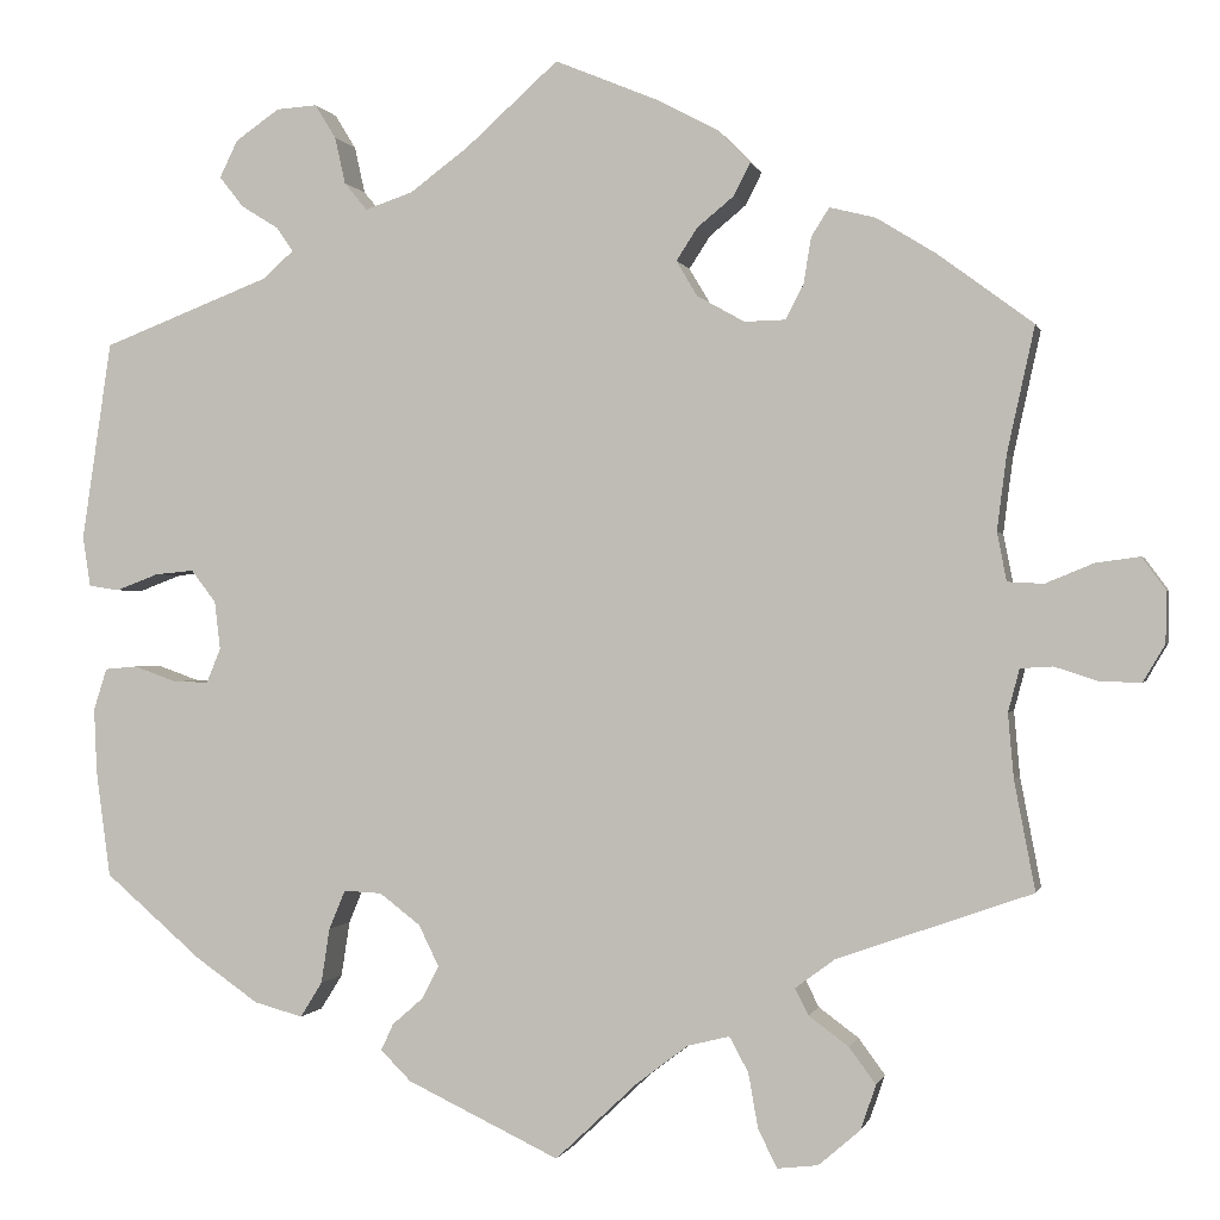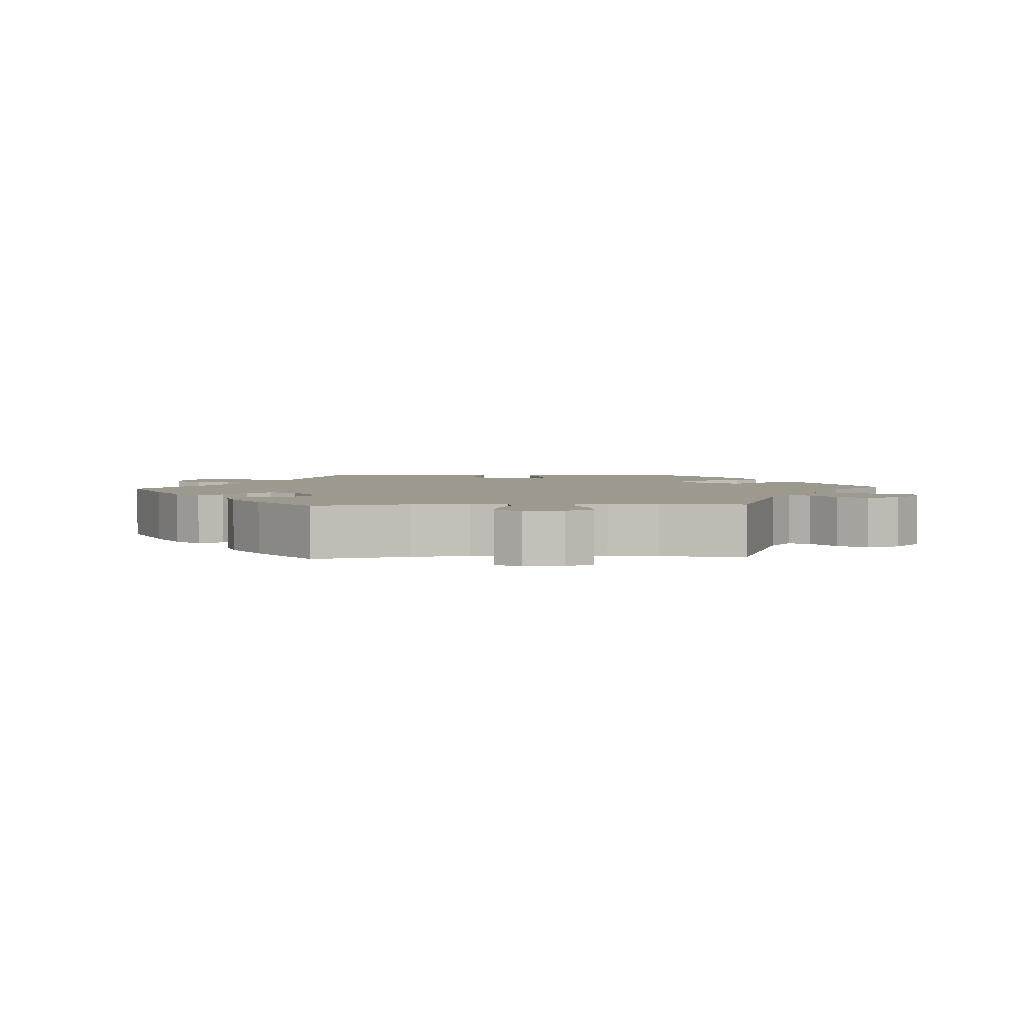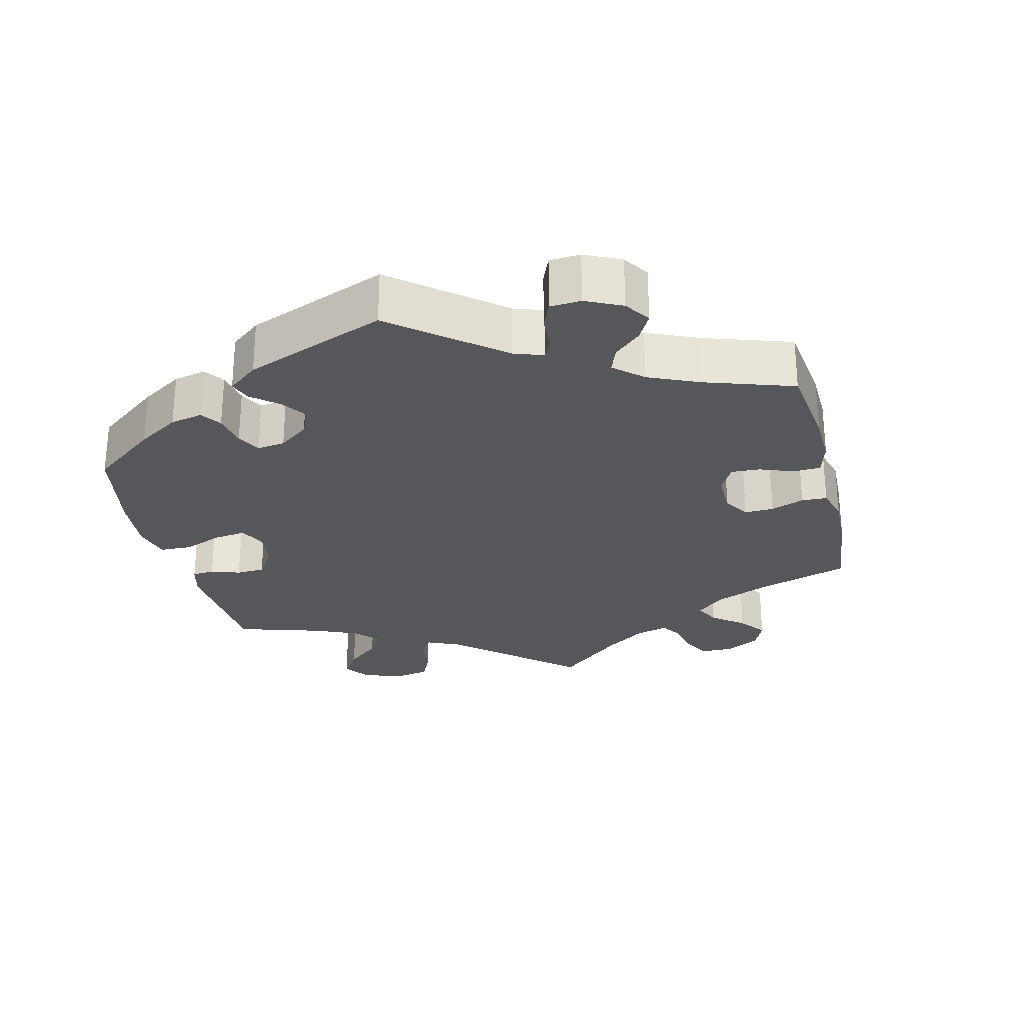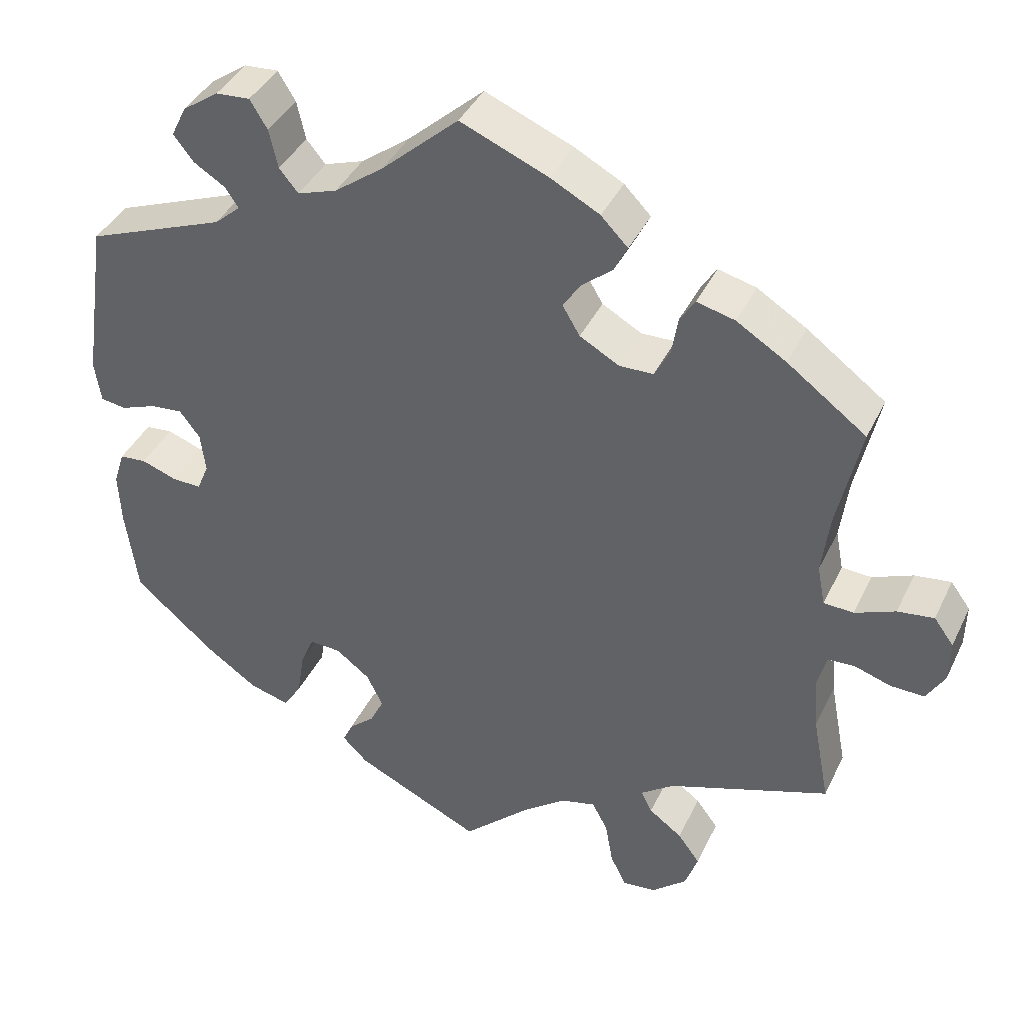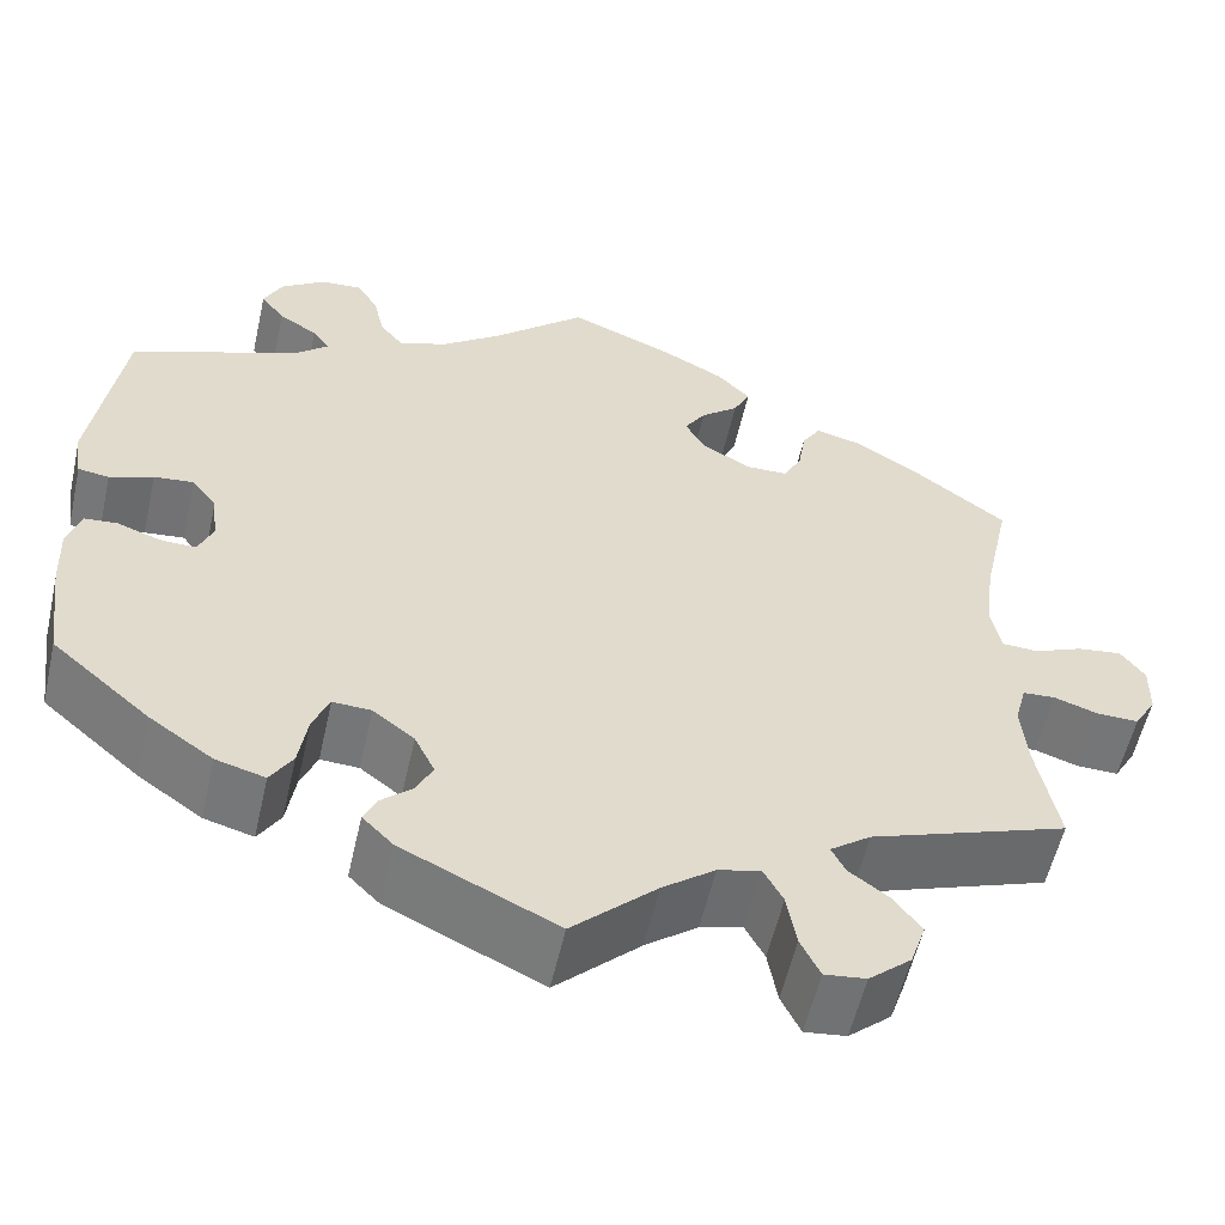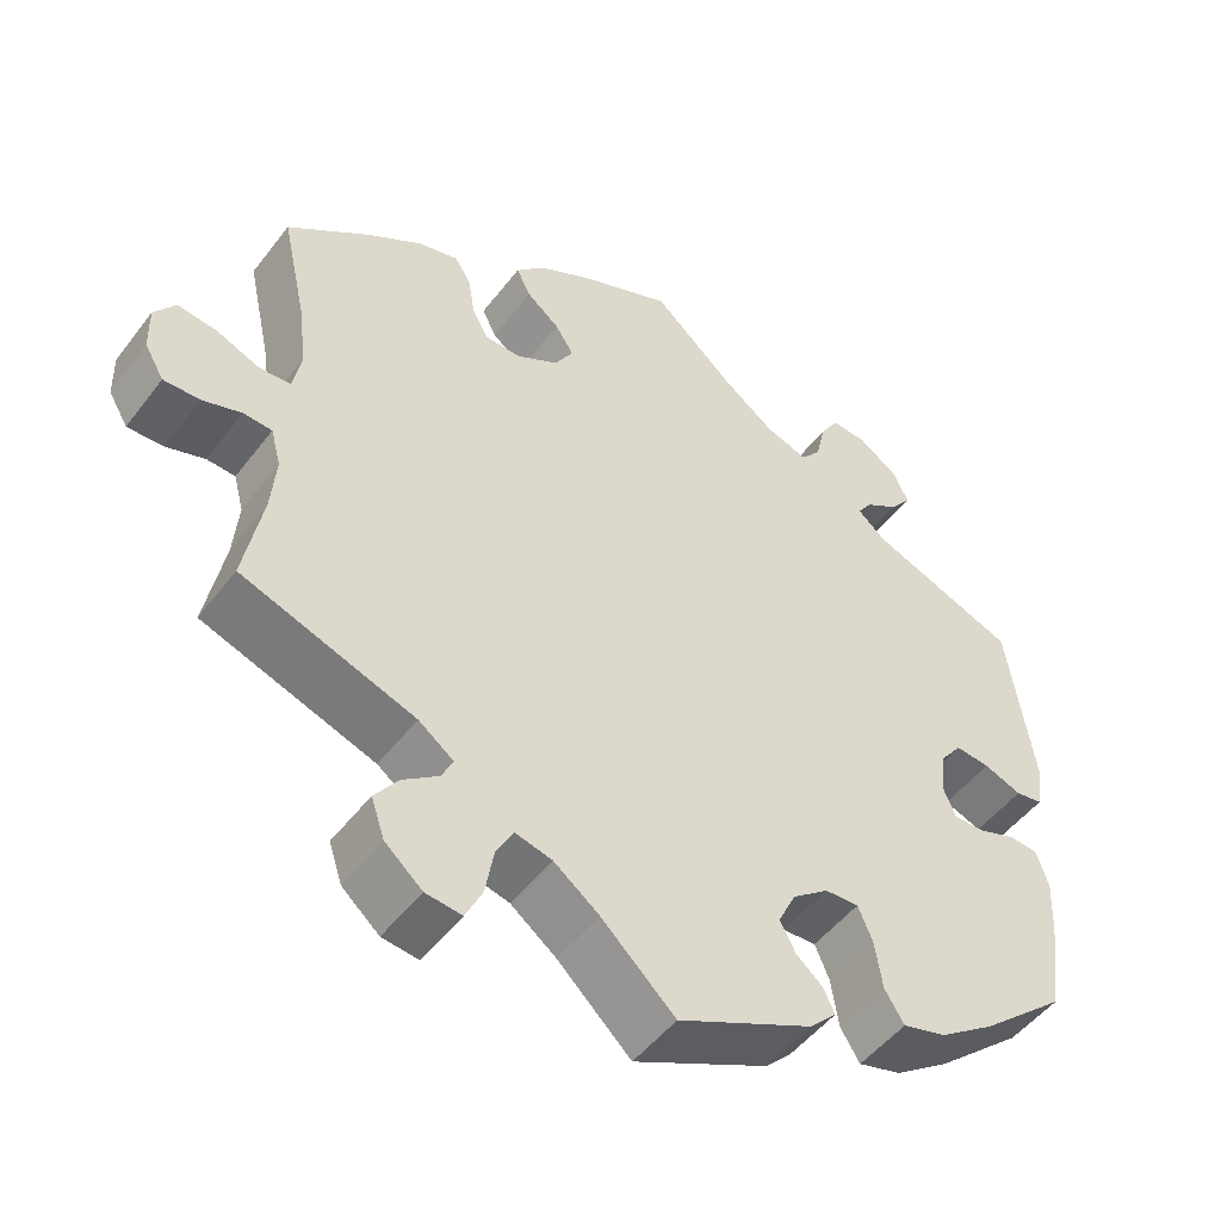
<metadata>
{"format":"obj","ext":"obj","renderer":"f3d","projection":"perspective","resolution":1024,"background":"white","views":[{"elev":-0.3,"azim":12.8,"up":"+Z"},{"elev":3.3,"azim":86.9,"up":"+Y"},{"elev":-27.4,"azim":-46.4,"up":"+Y"},{"elev":40.0,"azim":23.8,"up":"+Z"},{"elev":-56.5,"azim":-12.7,"up":"+Z"},{"elev":-49.7,"azim":144.2,"up":"+Z"}]}
</metadata>
<code>
v -0.516 0.07 -0.176
v -0.519 0.07 -0.108
v -0.505 0.07 -0.064
v -0.471 0.07 -0.061
v -0.426 0.07 -0.077
v -0.389 0.07 -0.078
v -0.374 0.07 -0.042
v -0.38 0.07 0.009
v -0.406 0.07 0.043
v -0.447 0.07 0.039
v -0.492 0.07 0.022
v -0.524 0.07 0.027
v -0.532 0.07 0.08
v -0.501 0.07 0.289
v -0.325 0.07 0.357
v -0.292 0.07 0.386
v -0.309 0.07 0.411
v -0.349 0.07 0.436
v -0.374 0.07 0.468
v -0.355 0.07 0.507
v -0.309 0.07 0.539
v -0.266 0.07 0.542
v -0.244 0.07 0.506
v -0.233 0.07 0.457
v -0.209 0.07 0.428
v -0.159 0.07 0.445
v -0.097 0.07 0.491
v 0 0.07 0.578
v 0.111 0.07 0.532
v 0.173 0.07 0.499
v 0.207 0.07 0.464
v 0.19 0.07 0.43
v 0.151 0.07 0.398
v 0.129 0.07 0.364
v 0.151 0.07 0.327
v 0.201 0.07 0.299
v 0.244 0.07 0.3
v 0.263 0.07 0.336
v 0.271 0.07 0.385
v 0.29 0.07 0.415
v 0.338 0.07 0.403
v 0.401 0.07 0.364
v 0.501 0.07 0.29
v 0.472 0.07 0.158
v 0.462 0.07 0.079
v 0.472 0.07 0.028
v 0.51 0.07 0.026
v 0.561 0.07 0.047
v 0.607 0.07 0.053
v 0.632 0.07 0.019
v 0.631 0.07 -0.035
v 0.608 0.07 -0.074
v 0.565 0.07 -0.073
v 0.519 0.07 -0.058
v 0.485 0.07 -0.06
v 0.473 0.07 -0.105
v 0.479 0.07 -0.173
v 0.501 0.07 -0.288
v 0.296 0.07 -0.36
v 0.254 0.07 -0.391
v 0.268 0.07 -0.419
v 0.31 0.07 -0.45
v 0.338 0.07 -0.488
v 0.322 0.07 -0.535
v 0.278 0.07 -0.573
v 0.235 0.07 -0.578
v 0.215 0.07 -0.537
v 0.205 0.07 -0.48
v 0.185 0.07 -0.443
v 0.141 0.07 -0.454
v 0.087 0.07 -0.495
v 0 0.07 -0.577
v -0.16 0.07 -0.501
v -0.192 0.07 -0.469
v -0.179 0.07 -0.441
v -0.147 0.07 -0.413
v -0.129 0.07 -0.378
v -0.15 0.07 -0.335
v -0.193 0.07 -0.302
v -0.233 0.07 -0.3
v -0.25 0.07 -0.341
v -0.259 0.07 -0.399
v -0.282 0.07 -0.436
v -0.333 0.07 -0.422
v -0.399 0.07 -0.376
v -0.501 0.07 -0.288
v -0.516 0 -0.176
v -0.519 0 -0.108
v -0.505 0 -0.064
v -0.471 0 -0.061
v -0.426 0 -0.077
v -0.389 0 -0.078
v -0.374 0 -0.042
v -0.38 0 0.009
v -0.406 0 0.043
v -0.447 0 0.039
v -0.492 0 0.022
v -0.524 0 0.027
v -0.532 0 0.08
v -0.501 0 0.289
v -0.325 0 0.357
v -0.292 0 0.386
v -0.309 0 0.411
v -0.349 0 0.436
v -0.374 0 0.468
v -0.355 0 0.507
v -0.309 0 0.539
v -0.266 0 0.542
v -0.244 0 0.506
v -0.233 0 0.457
v -0.209 0 0.428
v -0.159 0 0.445
v -0.097 0 0.491
v 0 0 0.578
v 0.111 0 0.532
v 0.173 0 0.499
v 0.207 0 0.464
v 0.19 0 0.43
v 0.151 0 0.398
v 0.129 0 0.364
v 0.151 0 0.327
v 0.201 0 0.299
v 0.244 0 0.3
v 0.263 0 0.336
v 0.271 0 0.385
v 0.29 0 0.415
v 0.338 0 0.403
v 0.401 0 0.364
v 0.501 0 0.29
v 0.472 0 0.158
v 0.462 0 0.079
v 0.472 0 0.028
v 0.51 0 0.026
v 0.561 0 0.047
v 0.607 0 0.053
v 0.632 0 0.019
v 0.631 0 -0.035
v 0.608 0 -0.074
v 0.565 0 -0.073
v 0.519 0 -0.058
v 0.485 0 -0.06
v 0.473 0 -0.105
v 0.479 0 -0.173
v 0.501 0 -0.288
v 0.296 0 -0.36
v 0.254 0 -0.391
v 0.268 0 -0.419
v 0.31 0 -0.45
v 0.338 0 -0.488
v 0.322 0 -0.535
v 0.278 0 -0.573
v 0.235 0 -0.578
v 0.215 0 -0.537
v 0.205 0 -0.48
v 0.185 0 -0.443
v 0.141 0 -0.454
v 0.087 0 -0.495
v 0 0 -0.577
v -0.16 0 -0.501
v -0.192 0 -0.469
v -0.179 0 -0.441
v -0.147 0 -0.413
v -0.129 0 -0.378
v -0.15 0 -0.335
v -0.193 0 -0.302
v -0.233 0 -0.3
v -0.25 0 -0.341
v -0.259 0 -0.399
v -0.282 0 -0.436
v -0.333 0 -0.422
v -0.399 0 -0.376
v -0.501 0 -0.288
f 81 82 83 84
f 80 81 84 85
f 73 74 75 76
f 71 72 73 76
f 70 71 76 77
f 69 70 77 78
f 65 66 67 68
f 65 68 69
f 64 65 69
f 61 62 63 64
f 60 61 64 69
f 57 58 59
f 56 57 59 60
f 55 56 60 69
f 51 52 53 54
f 51 54 55
f 50 51 55
f 47 48 49 50
f 46 47 50 55
f 45 46 55 69
f 41 42 43 44
f 38 39 40 41
f 37 38 41 44
f 36 37 44 45
f 30 31 32 33
f 30 33 34
f 27 28 29 30
f 26 27 30 34
f 25 26 34 35
f 21 22 23 24
f 21 24 25
f 20 21 25
f 17 18 19 20
f 16 17 20 25
f 15 16 25 35
f 10 11 12 13
f 9 10 13 14
f 8 9 14 15
f 2 3 4 5
f 2 5 6
f 1 2 6
f 80 85 86 1
f 45 69 78 79
f 7 8 15 35
f 6 7 35 36
f 36 45 79 80
f 1 6 36 80
f 170 169 168 167
f 171 170 167 166
f 162 161 160 159
f 162 159 158 157
f 163 162 157 156
f 164 163 156 155
f 154 153 152 151
f 155 154 151
f 155 151 150
f 150 149 148 147
f 155 150 147 146
f 145 144 143
f 146 145 143 142
f 155 146 142 141
f 140 139 138 137
f 141 140 137
f 141 137 136
f 136 135 134 133
f 141 136 133 132
f 155 141 132 131
f 130 129 128 127
f 127 126 125 124
f 130 127 124 123
f 131 130 123 122
f 119 118 117 116
f 120 119 116
f 116 115 114 113
f 120 116 113 112
f 121 120 112 111
f 110 109 108 107
f 111 110 107
f 111 107 106
f 106 105 104 103
f 111 106 103 102
f 121 111 102 101
f 99 98 97 96
f 100 99 96 95
f 101 100 95 94
f 91 90 89 88
f 92 91 88
f 92 88 87
f 87 172 171 166
f 165 164 155 131
f 121 101 94 93
f 122 121 93 92
f 166 165 131 122
f 166 122 92 87
f 1 87 88 2
f 2 88 89 3
f 3 89 90 4
f 4 90 91 5
f 5 91 92 6
f 6 92 93 7
f 7 93 94 8
f 8 94 95 9
f 9 95 96 10
f 10 96 97 11
f 11 97 98 12
f 12 98 99 13
f 13 99 100 14
f 14 100 101 15
f 15 101 102 16
f 16 102 103 17
f 17 103 104 18
f 18 104 105 19
f 19 105 106 20
f 20 106 107 21
f 21 107 108 22
f 22 108 109 23
f 23 109 110 24
f 24 110 111 25
f 25 111 112 26
f 26 112 113 27
f 27 113 114 28
f 28 114 115 29
f 29 115 116 30
f 30 116 117 31
f 31 117 118 32
f 32 118 119 33
f 33 119 120 34
f 34 120 121 35
f 35 121 122 36
f 36 122 123 37
f 37 123 124 38
f 38 124 125 39
f 39 125 126 40
f 40 126 127 41
f 41 127 128 42
f 42 128 129 43
f 43 129 130 44
f 44 130 131 45
f 45 131 132 46
f 46 132 133 47
f 47 133 134 48
f 48 134 135 49
f 49 135 136 50
f 50 136 137 51
f 51 137 138 52
f 52 138 139 53
f 53 139 140 54
f 54 140 141 55
f 55 141 142 56
f 56 142 143 57
f 57 143 144 58
f 58 144 145 59
f 59 145 146 60
f 60 146 147 61
f 61 147 148 62
f 62 148 149 63
f 63 149 150 64
f 64 150 151 65
f 65 151 152 66
f 66 152 153 67
f 67 153 154 68
f 68 154 155 69
f 69 155 156 70
f 70 156 157 71
f 71 157 158 72
f 72 158 159 73
f 73 159 160 74
f 74 160 161 75
f 75 161 162 76
f 76 162 163 77
f 77 163 164 78
f 78 164 165 79
f 79 165 166 80
f 80 166 167 81
f 81 167 168 82
f 82 168 169 83
f 83 169 170 84
f 84 170 171 85
f 85 171 172 86
f 86 172 87 1

</code>
